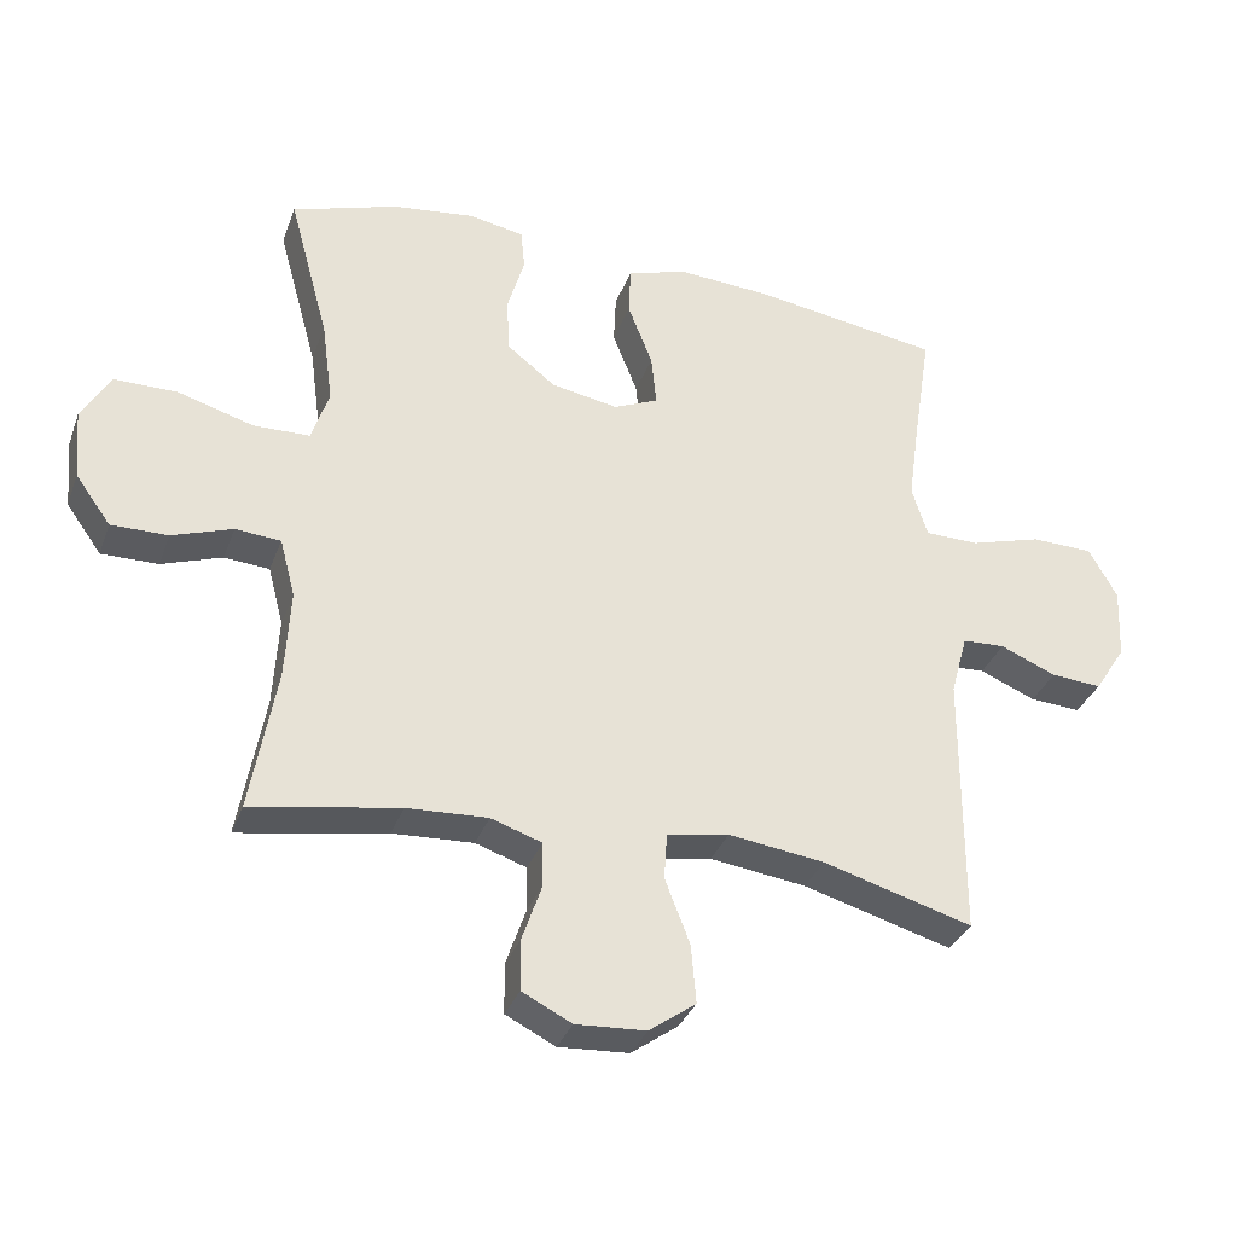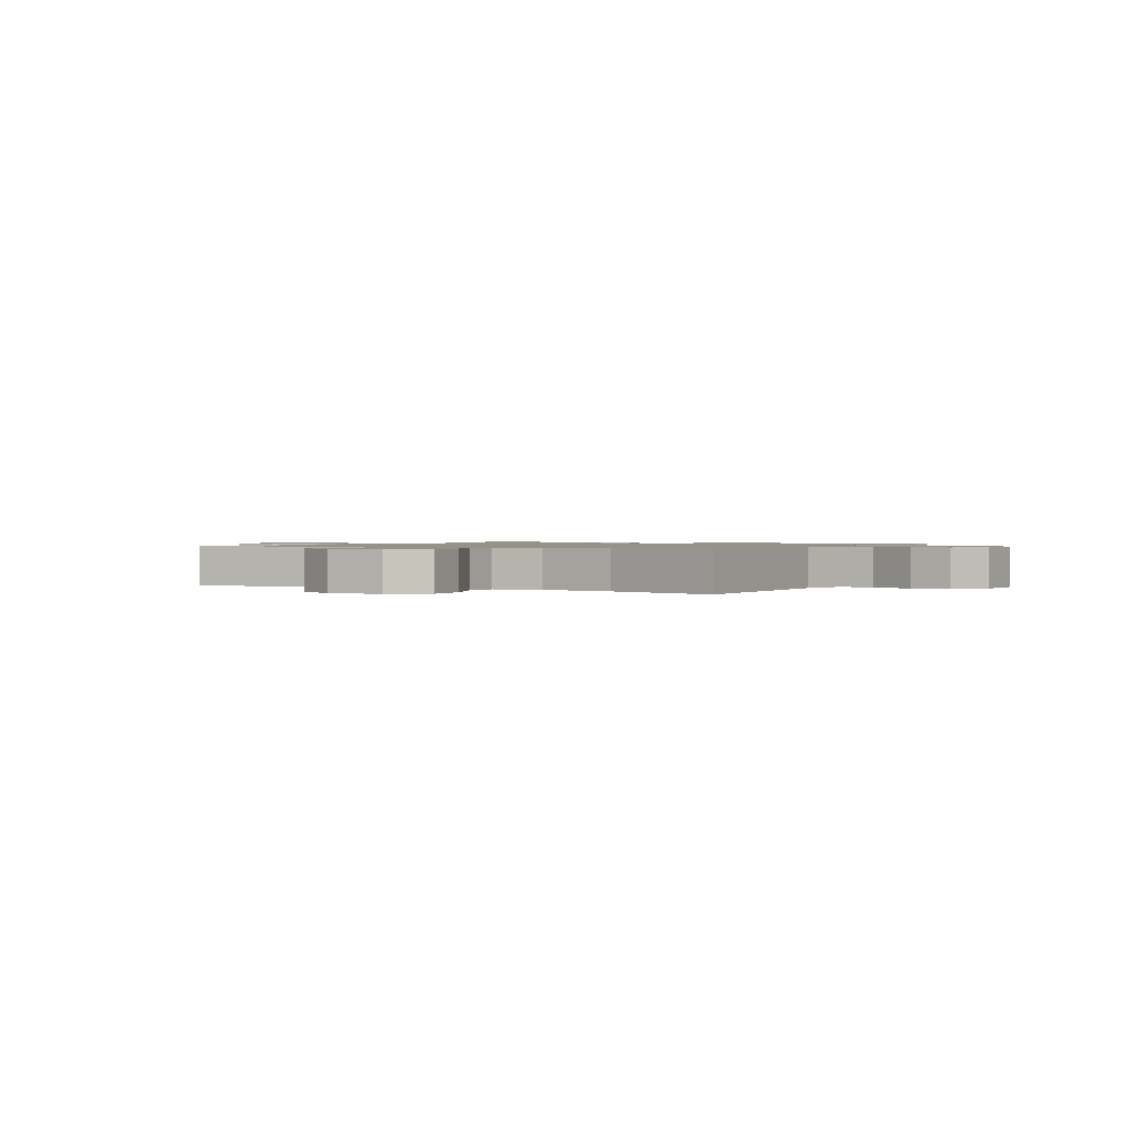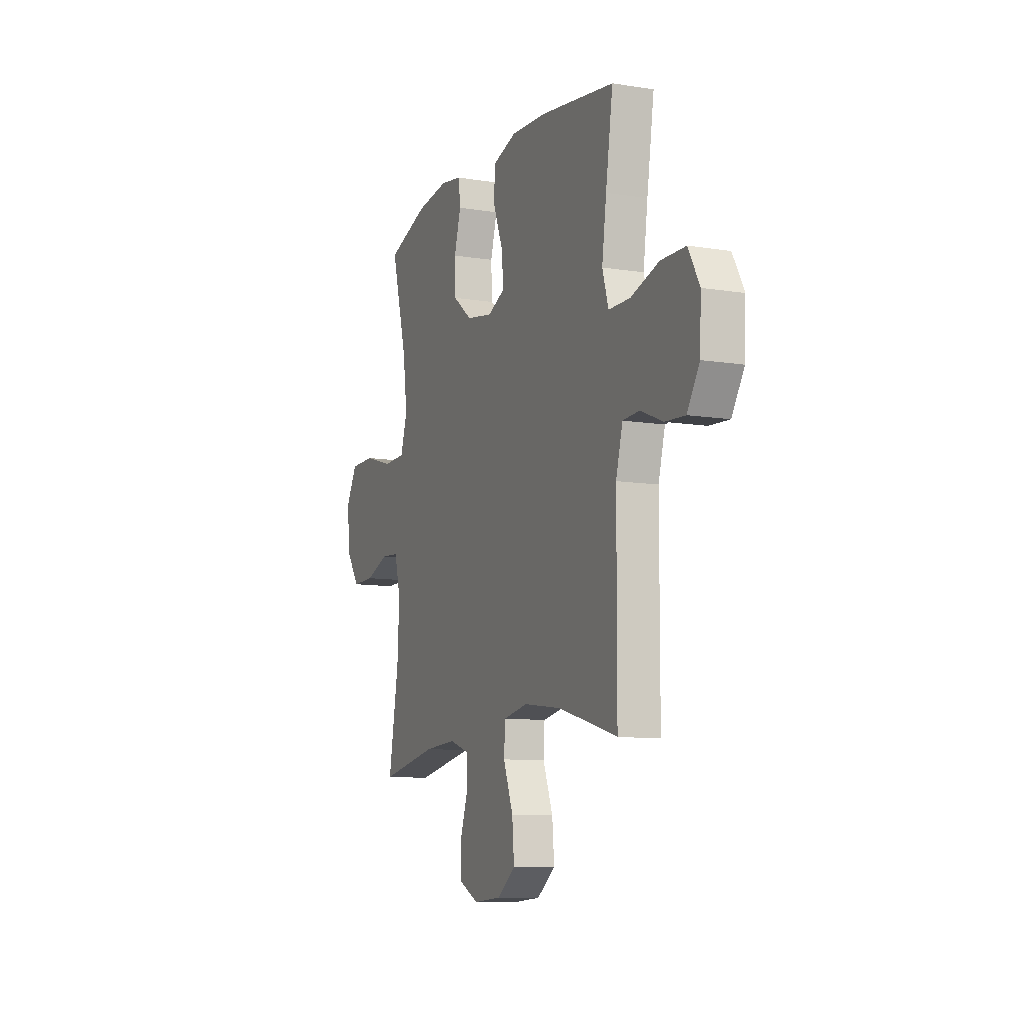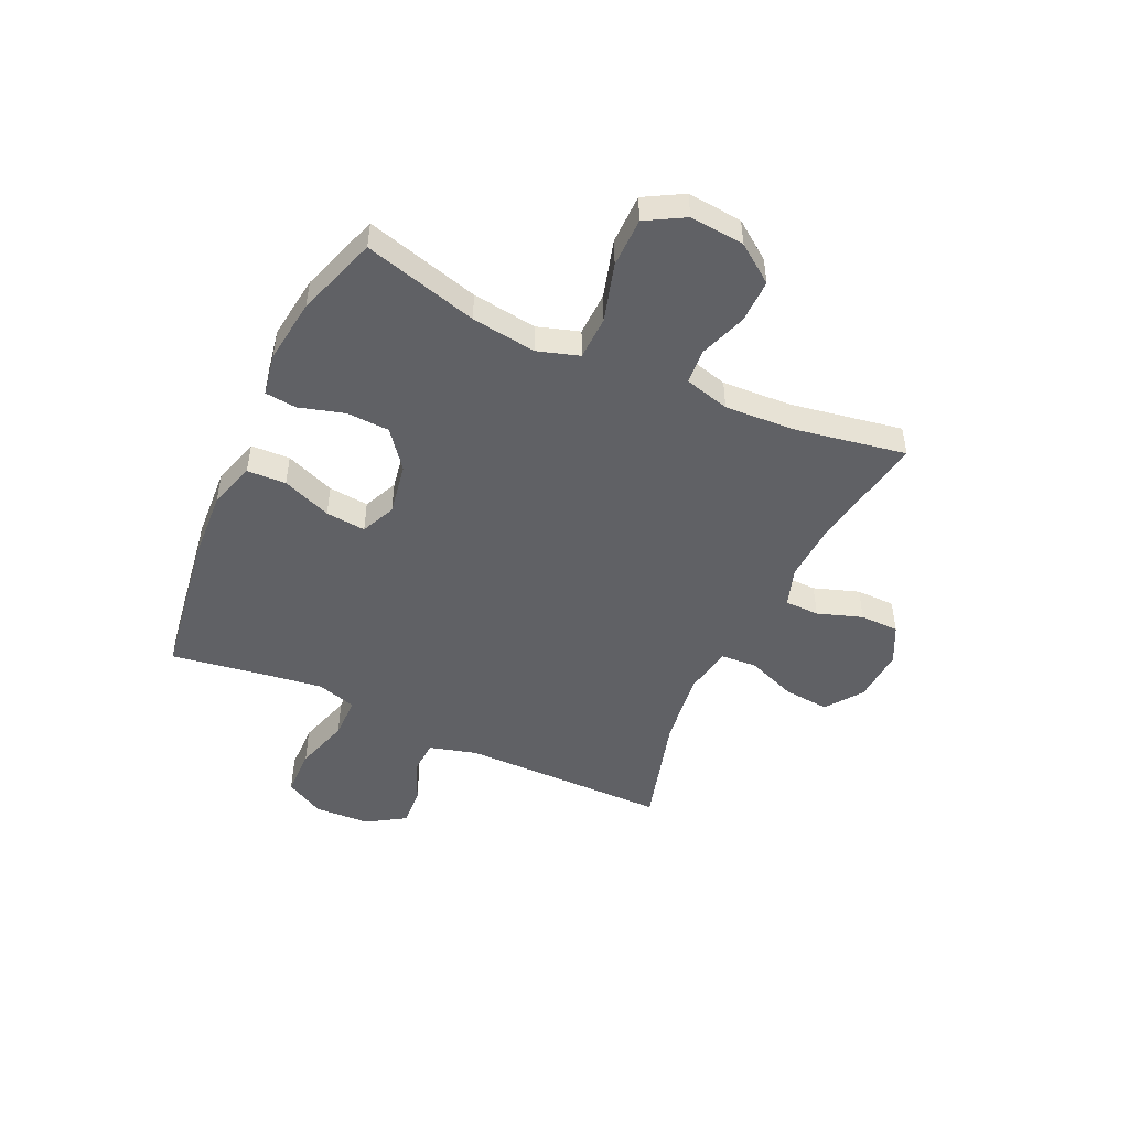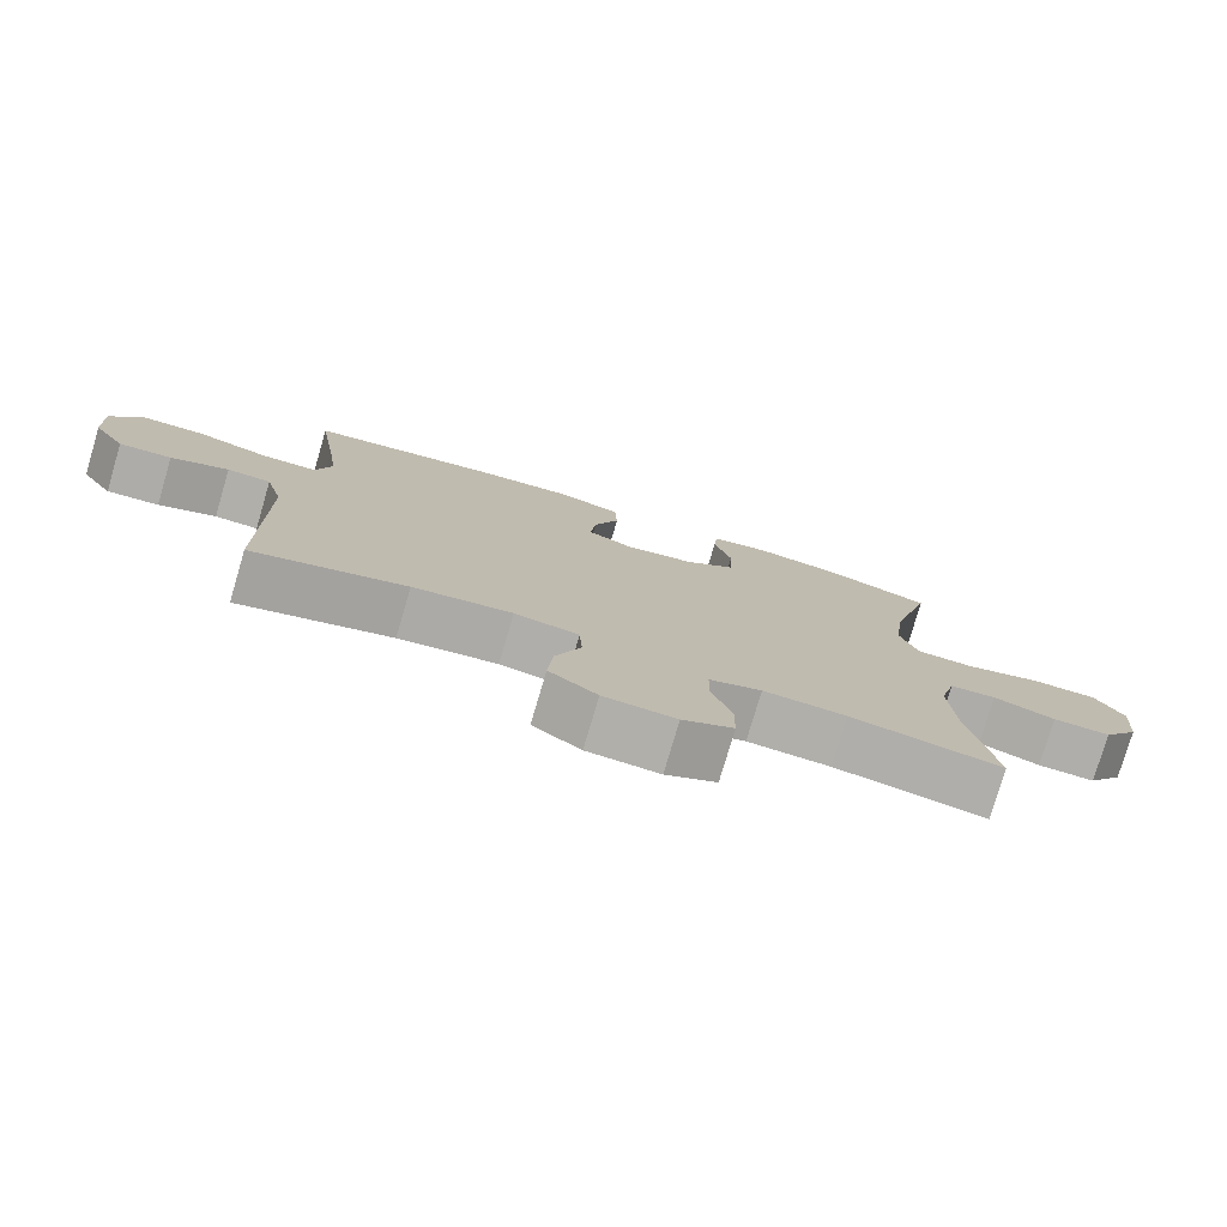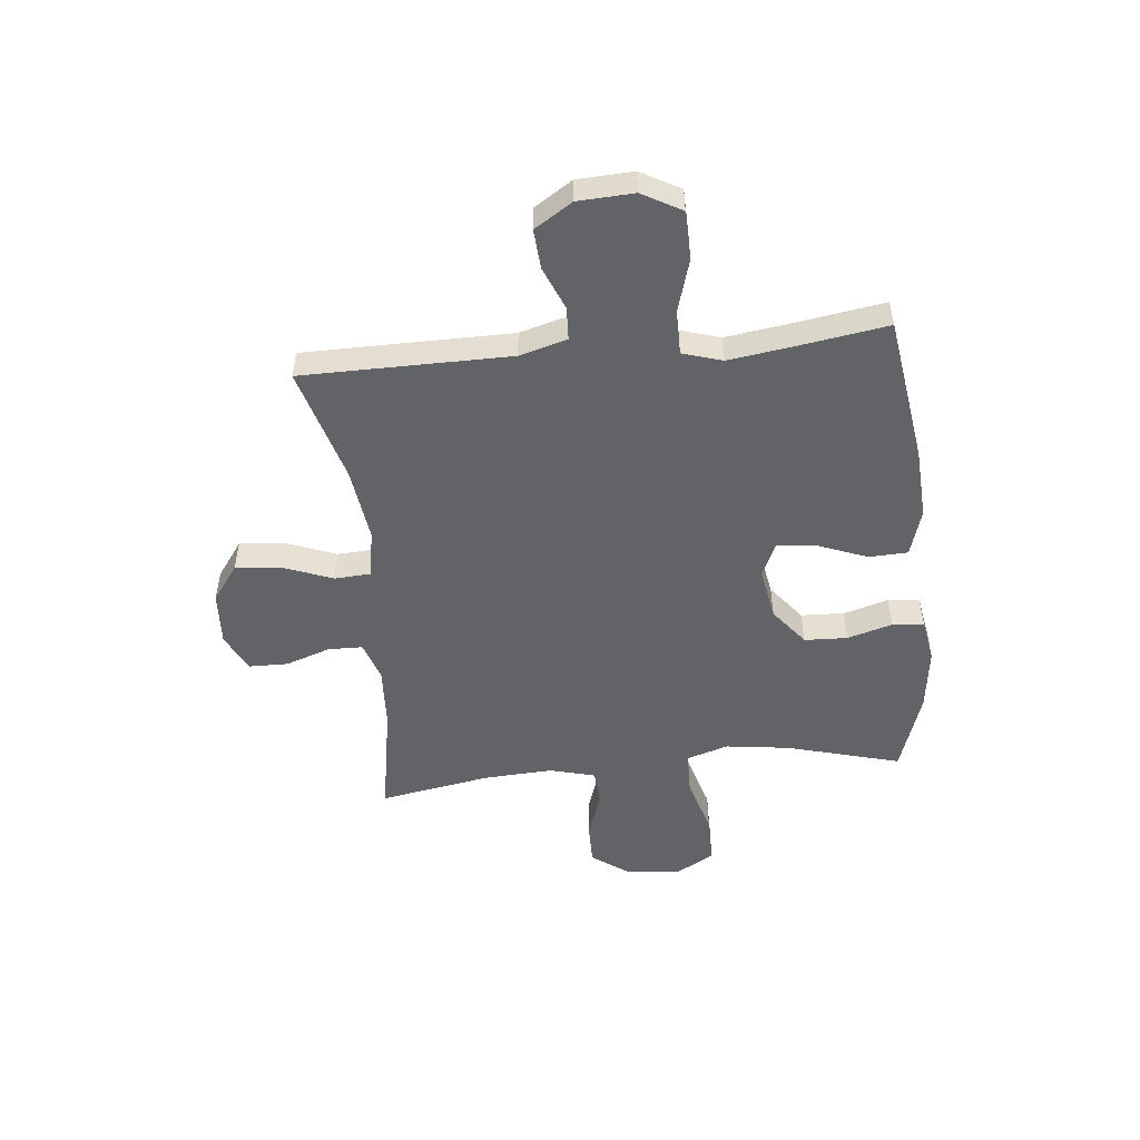
<metadata>
{"format":"obj","ext":"obj","renderer":"f3d","projection":"perspective","resolution":1024,"background":"white","views":[{"elev":-33.8,"azim":161.3,"up":"+Z"},{"elev":1.1,"azim":-151.3,"up":"+Y"},{"elev":-10.1,"azim":-112.3,"up":"+Z"},{"elev":-48.5,"azim":65.1,"up":"+Y"},{"elev":-77.7,"azim":-16.4,"up":"+Z"},{"elev":-50.8,"azim":-84.2,"up":"+Y"}]}
</metadata>
<code>
v 0.5 0.07 0.5
v 0.443 0.07 0.292
v 0.427 0.07 0.174
v 0.451 0.07 0.098
v 0.531 0.07 0.096
v 0.637 0.07 0.127
v 0.727 0.07 0.127
v 0.767 0.07 0.057
v 0.758 0.07 -0.043
v 0.708 0.07 -0.112
v 0.628 0.07 -0.111
v 0.543 0.07 -0.081
v 0.479 0.07 -0.086
v 0.457 0.07 -0.169
v 0.464 0.07 -0.296
v 0.5 0.07 -0.5
v 0.292 0.07 -0.463
v 0.178 0.07 -0.457
v 0.106 0.07 -0.481
v 0.105 0.07 -0.544
v 0.133 0.07 -0.626
v 0.132 0.07 -0.697
v 0.062 0.07 -0.732
v -0.037 0.07 -0.726
v -0.103 0.07 -0.678
v -0.096 0.07 -0.595
v -0.061 0.07 -0.504
v -0.065 0.07 -0.438
v -0.153 0.07 -0.422
v -0.289 0.07 -0.44
v -0.5 0.07 -0.5
v -0.502 0.07 -0.121
v -0.526 0.07 -0.034
v -0.586 0.07 -0.031
v -0.665 0.07 -0.064
v -0.737 0.07 -0.069
v -0.781 0.07 0
v -0.786 0.07 0.102
v -0.746 0.07 0.174
v -0.658 0.07 0.176
v -0.557 0.07 0.146
v -0.48 0.07 0.147
v -0.458 0.07 0.219
v -0.474 0.07 0.333
v -0.5 0.07 0.5
v -0.234 0.07 0.54
v -0.103 0.07 0.548
v -0.017 0.07 0.522
v -0.014 0.07 0.451
v -0.049 0.07 0.361
v -0.056 0.07 0.288
v 0.007 0.07 0.26
v 0.102 0.07 0.277
v 0.171 0.07 0.331
v 0.174 0.07 0.41
v 0.15 0.07 0.492
v 0.156 0.07 0.55
v 0.234 0.07 0.564
v 0.351 0.07 0.549
v 0.5 0 0.5
v 0.443 0 0.292
v 0.427 0 0.174
v 0.451 0 0.098
v 0.531 0 0.096
v 0.637 0 0.127
v 0.727 0 0.127
v 0.767 0 0.057
v 0.758 0 -0.043
v 0.708 0 -0.112
v 0.628 0 -0.111
v 0.543 0 -0.081
v 0.479 0 -0.086
v 0.457 0 -0.169
v 0.464 0 -0.296
v 0.5 0 -0.5
v 0.292 0 -0.463
v 0.178 0 -0.457
v 0.106 0 -0.481
v 0.105 0 -0.544
v 0.133 0 -0.626
v 0.132 0 -0.697
v 0.062 0 -0.732
v -0.037 0 -0.726
v -0.103 0 -0.678
v -0.096 0 -0.595
v -0.061 0 -0.504
v -0.065 0 -0.438
v -0.153 0 -0.422
v -0.289 0 -0.44
v -0.5 0 -0.5
v -0.502 0 -0.121
v -0.526 0 -0.034
v -0.586 0 -0.031
v -0.665 0 -0.064
v -0.737 0 -0.069
v -0.781 0 0
v -0.786 0 0.102
v -0.746 0 0.174
v -0.658 0 0.176
v -0.557 0 0.146
v -0.48 0 0.147
v -0.458 0 0.219
v -0.474 0 0.333
v -0.5 0 0.5
v -0.234 0 0.54
v -0.103 0 0.548
v -0.017 0 0.522
v -0.014 0 0.451
v -0.049 0 0.361
v -0.056 0 0.288
v 0.007 0 0.26
v 0.102 0 0.277
v 0.171 0 0.331
v 0.174 0 0.41
v 0.15 0 0.492
v 0.156 0 0.55
v 0.234 0 0.564
v 0.351 0 0.549
f 58 59 1 2
f 55 56 57 58
f 54 55 58 2
f 53 54 2 3
f 52 53 3 4
f 47 48 49 50
f 47 50 51
f 44 45 46 47
f 43 44 47 51
f 42 43 51 52
f 38 39 40 41
f 38 41 42
f 37 38 42
f 34 35 36 37
f 33 34 37 42
f 32 33 42 52
f 30 31 32 52
f 24 25 26 27
f 24 27 28
f 23 24 28
f 20 21 22 23
f 19 20 23 28
f 18 19 28
f 17 18 28 29
f 15 16 17
f 14 15 17 29
f 9 10 11 12
f 9 12 13
f 8 9 13
f 5 6 7 8
f 4 5 8 13
f 14 29 30 52
f 4 13 14 52
f 61 60 118 117
f 117 116 115 114
f 61 117 114 113
f 62 61 113 112
f 63 62 112 111
f 109 108 107 106
f 110 109 106
f 106 105 104 103
f 110 106 103 102
f 111 110 102 101
f 100 99 98 97
f 101 100 97
f 101 97 96
f 96 95 94 93
f 101 96 93 92
f 111 101 92 91
f 111 91 90 89
f 86 85 84 83
f 87 86 83
f 87 83 82
f 82 81 80 79
f 87 82 79 78
f 87 78 77
f 88 87 77 76
f 76 75 74
f 88 76 74 73
f 71 70 69 68
f 72 71 68
f 72 68 67
f 67 66 65 64
f 72 67 64 63
f 111 89 88 73
f 111 73 72 63
f 1 60 61 2
f 2 61 62 3
f 3 62 63 4
f 4 63 64 5
f 5 64 65 6
f 6 65 66 7
f 7 66 67 8
f 8 67 68 9
f 9 68 69 10
f 10 69 70 11
f 11 70 71 12
f 12 71 72 13
f 13 72 73 14
f 14 73 74 15
f 15 74 75 16
f 16 75 76 17
f 17 76 77 18
f 18 77 78 19
f 19 78 79 20
f 20 79 80 21
f 21 80 81 22
f 22 81 82 23
f 23 82 83 24
f 24 83 84 25
f 25 84 85 26
f 26 85 86 27
f 27 86 87 28
f 28 87 88 29
f 29 88 89 30
f 30 89 90 31
f 31 90 91 32
f 32 91 92 33
f 33 92 93 34
f 34 93 94 35
f 35 94 95 36
f 36 95 96 37
f 37 96 97 38
f 38 97 98 39
f 39 98 99 40
f 40 99 100 41
f 41 100 101 42
f 42 101 102 43
f 43 102 103 44
f 44 103 104 45
f 45 104 105 46
f 46 105 106 47
f 47 106 107 48
f 48 107 108 49
f 49 108 109 50
f 50 109 110 51
f 51 110 111 52
f 52 111 112 53
f 53 112 113 54
f 54 113 114 55
f 55 114 115 56
f 56 115 116 57
f 57 116 117 58
f 58 117 118 59
f 59 118 60 1

</code>
